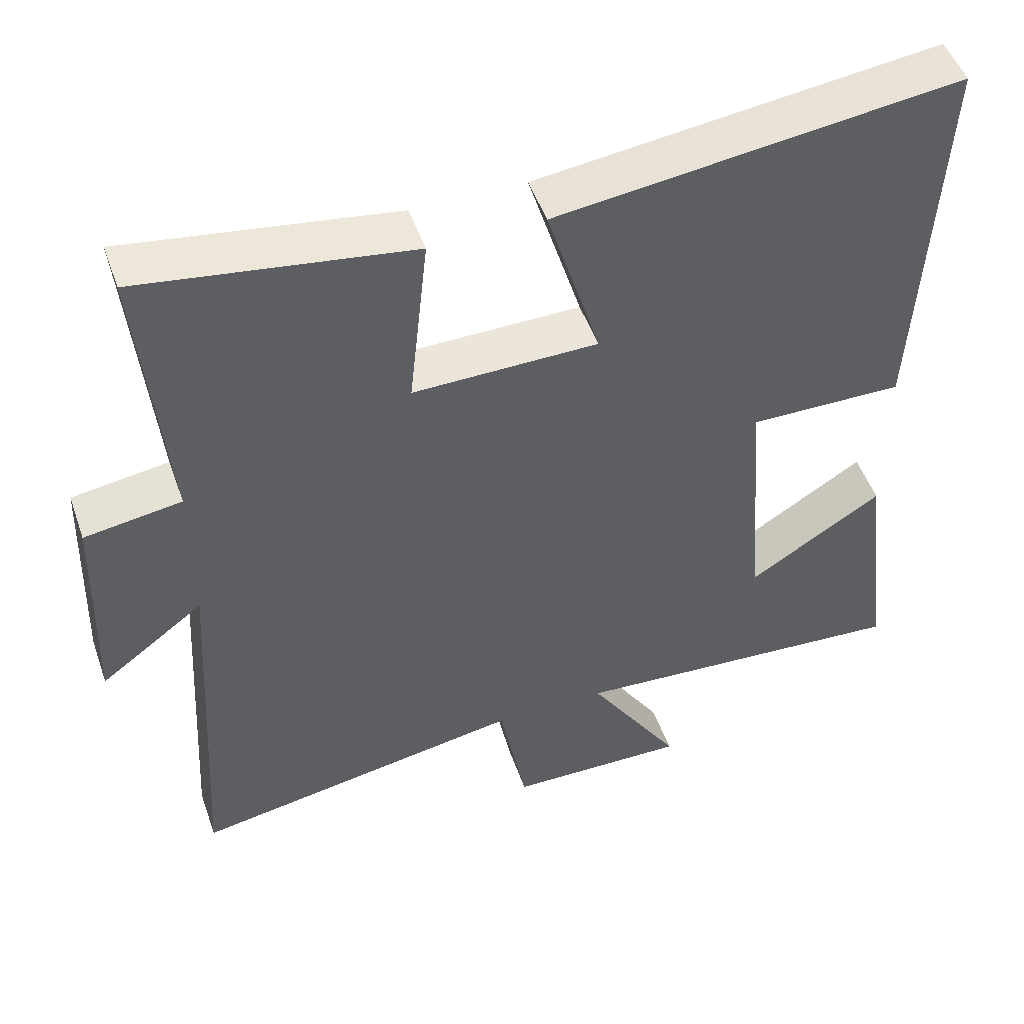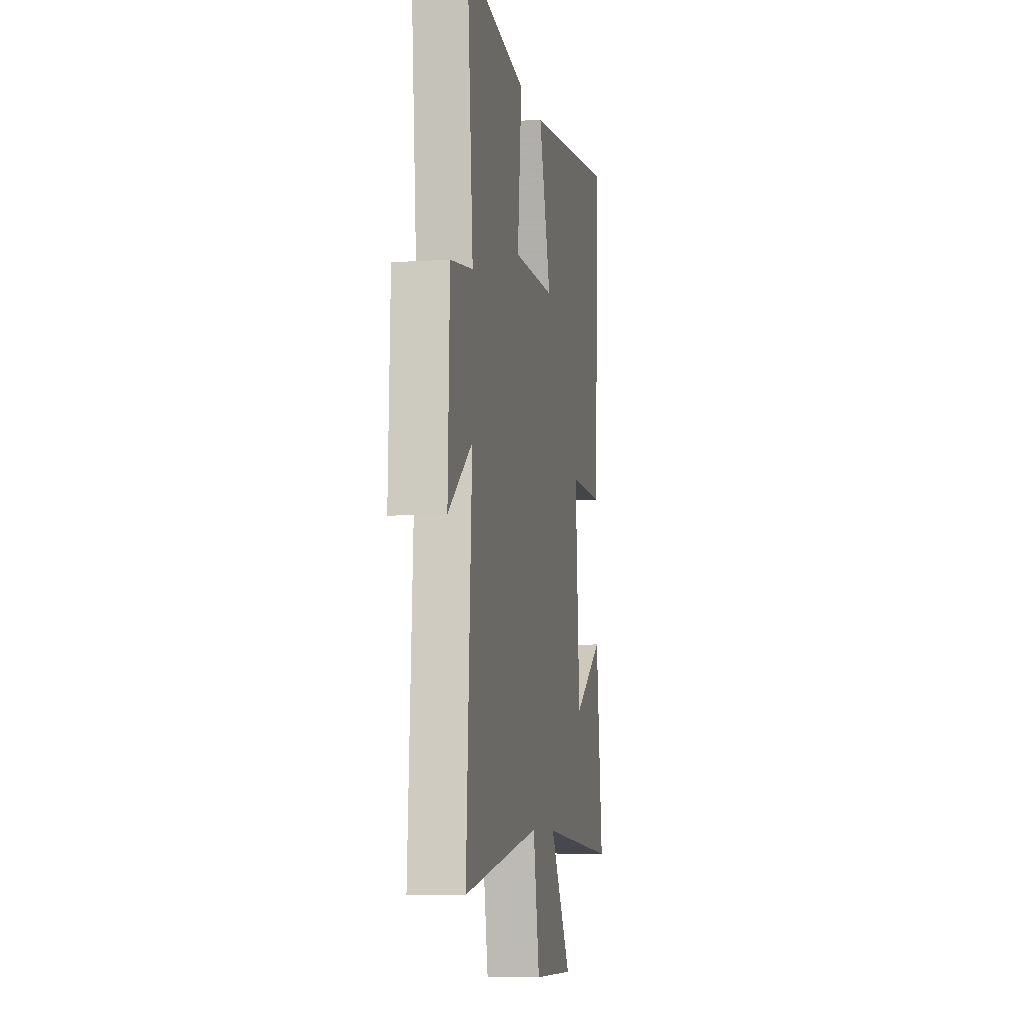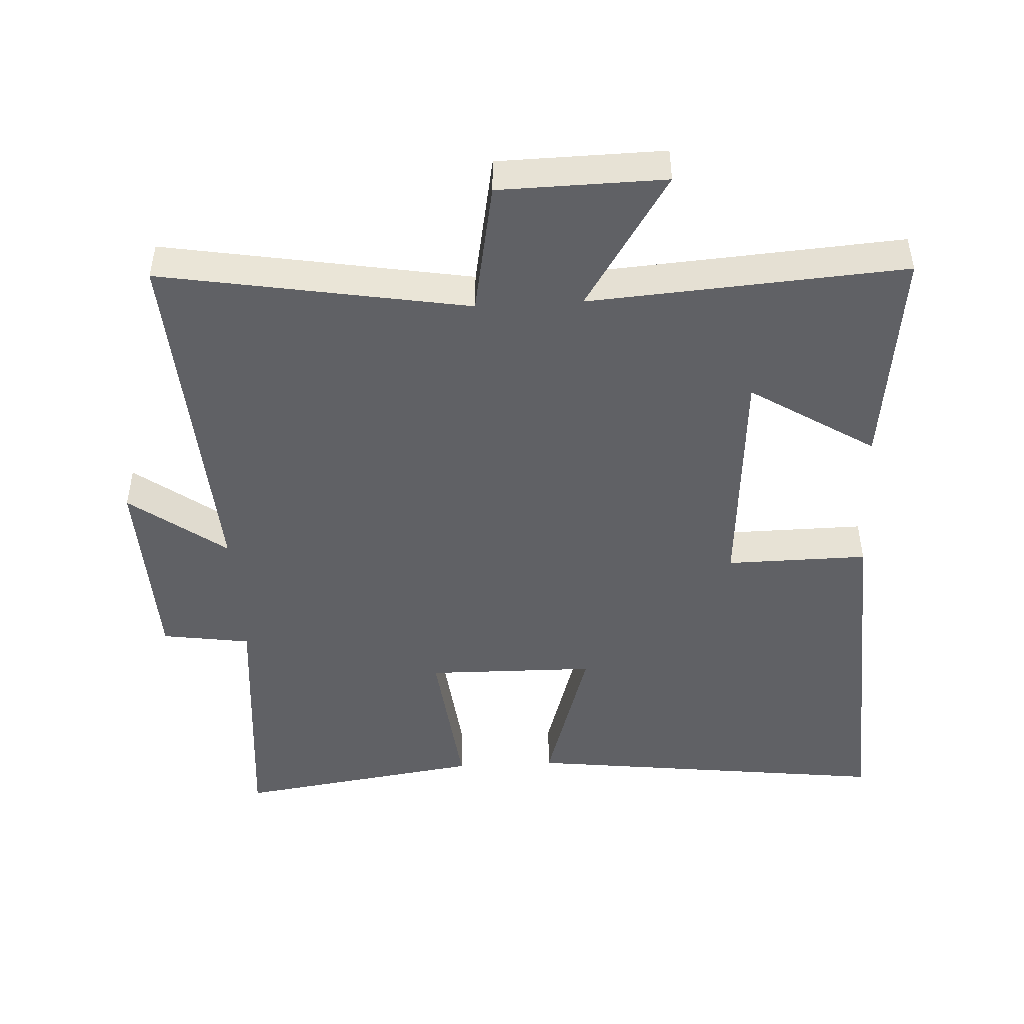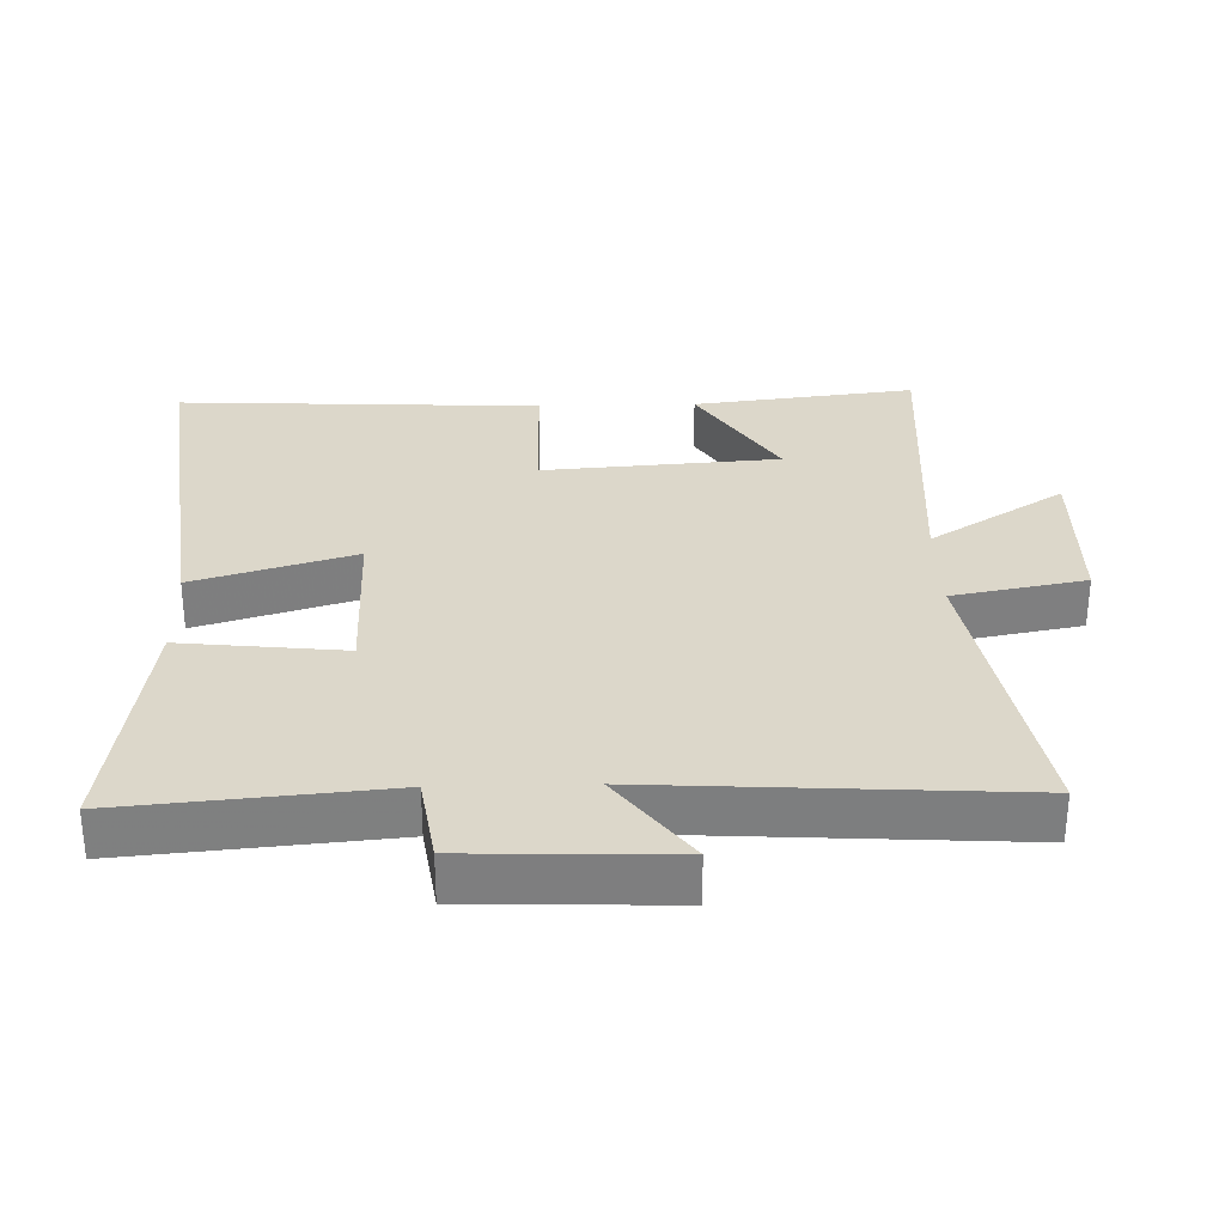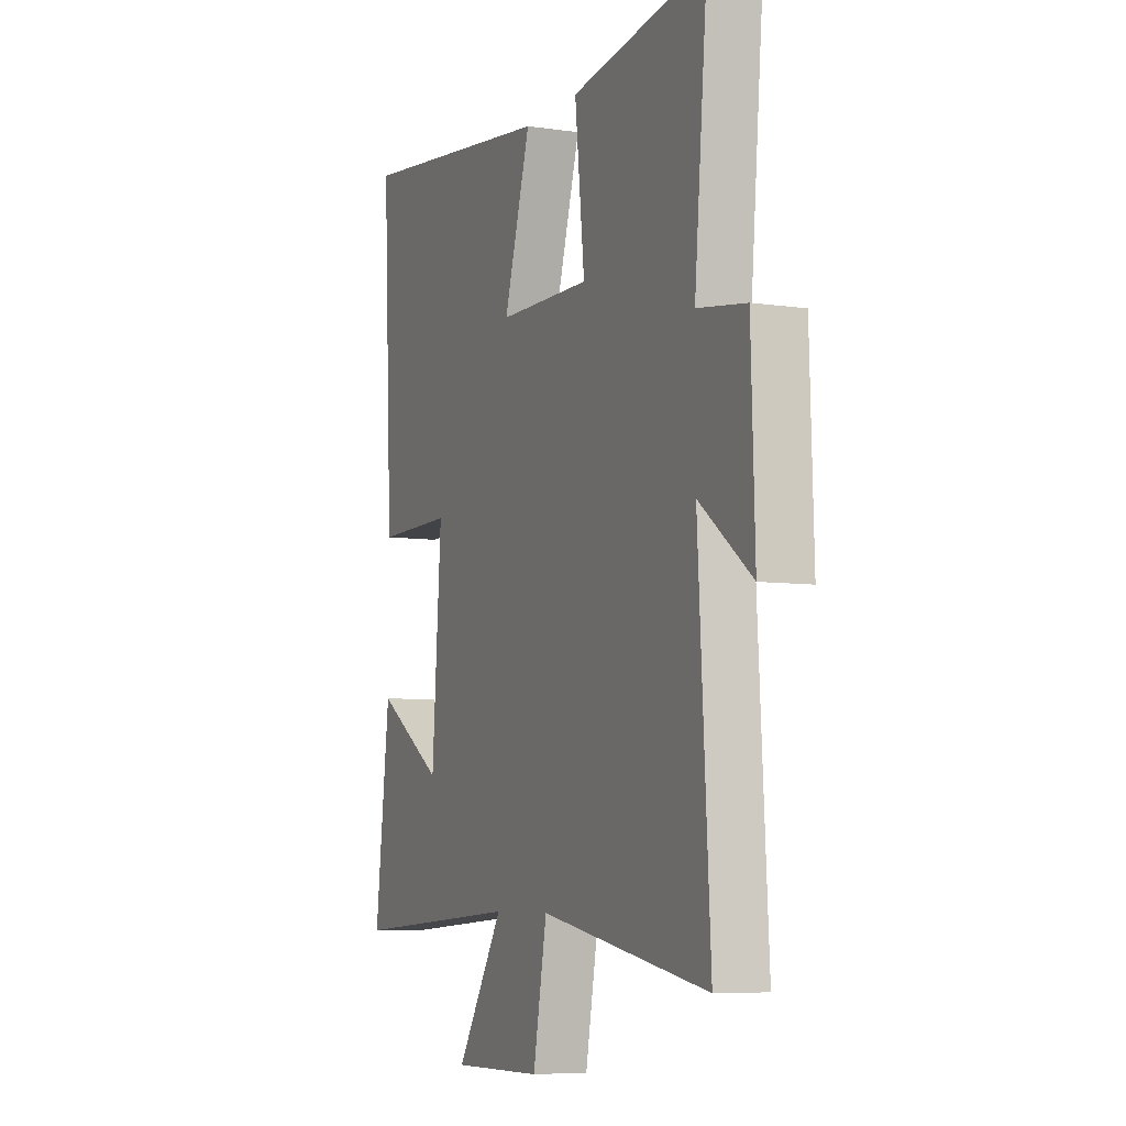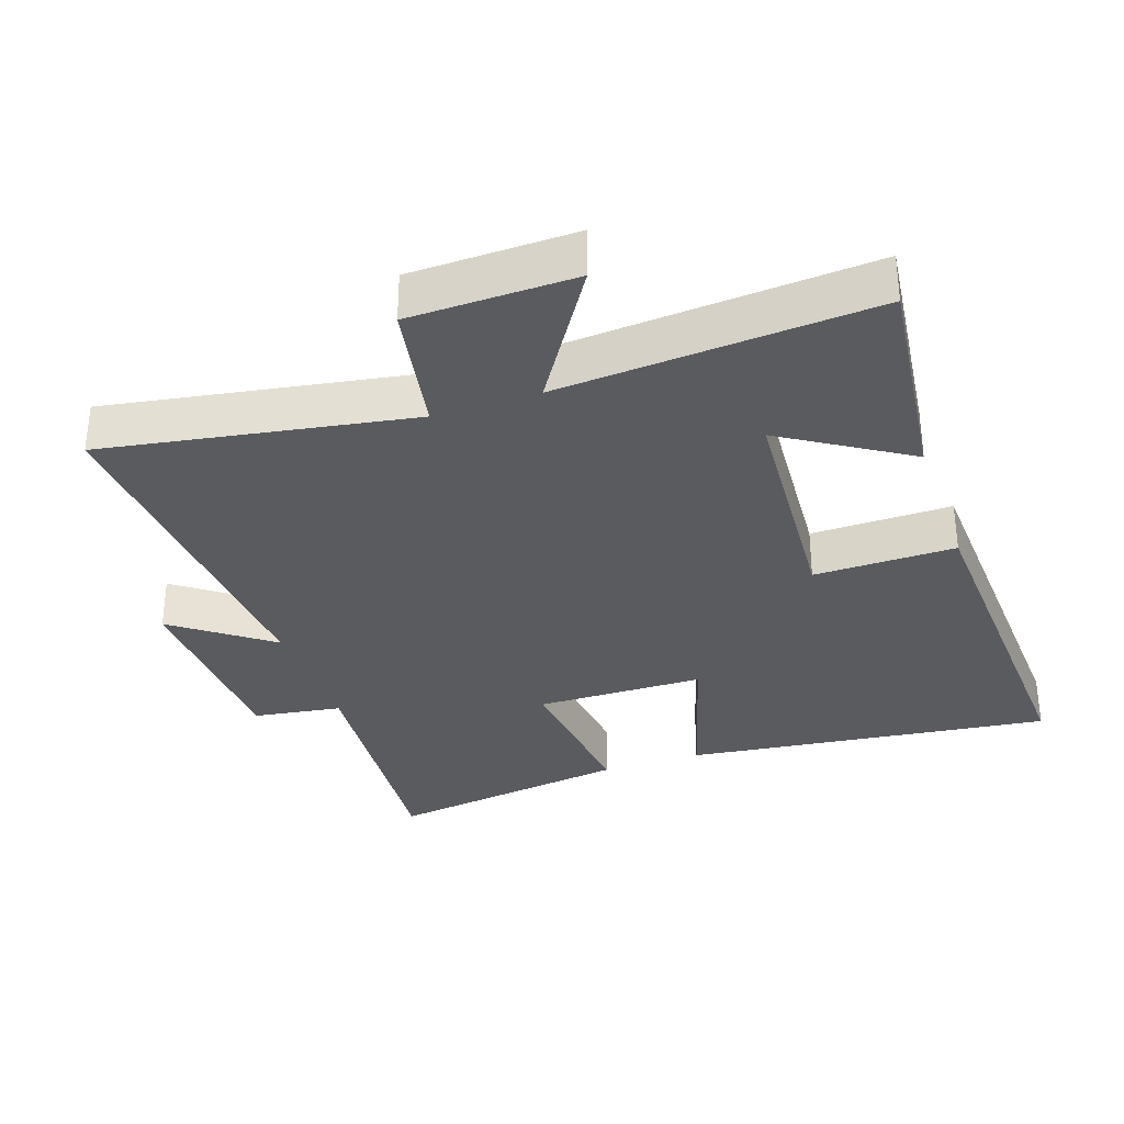
<metadata>
{"format":"obj","ext":"obj","renderer":"f3d","projection":"perspective","resolution":1024,"background":"white","views":[{"elev":49.7,"azim":160.9,"up":"+Z"},{"elev":-8.0,"azim":100.5,"up":"+Z"},{"elev":-47.1,"azim":-176.8,"up":"+Y"},{"elev":30.5,"azim":88.5,"up":"+Y"},{"elev":-6.7,"azim":66.7,"up":"+Z"},{"elev":-32.6,"azim":-160.8,"up":"+Y"}]}
</metadata>
<code>
v -0.54 0.07 -0.532
v -0.5 0.07 -0.203
v -0.317 0.07 -0.319
v -0.291 0.07 0.031
v -0.5 0.07 0.029
v -0.526 0.07 0.568
v 0.018 0.07 0.5
v -0.054 0.07 0.264
v 0.196 0.07 0.26
v 0.17 0.07 0.5
v 0.535 0.07 0.553
v 0.5 0.07 0.167
v 0.631 0.07 0.147
v 0.641 0.07 -0.151
v 0.5 0.07 -0.045
v 0.532 0.07 -0.579
v 0.079 0.07 -0.5
v 0.042 0.07 -0.696
v -0.202 0.07 -0.7
v -0.075 0.07 -0.5
v -0.54 0 -0.532
v -0.5 0 -0.203
v -0.317 0 -0.319
v -0.291 0 0.031
v -0.5 0 0.029
v -0.526 0 0.568
v 0.018 0 0.5
v -0.054 0 0.264
v 0.196 0 0.26
v 0.17 0 0.5
v 0.535 0 0.553
v 0.5 0 0.167
v 0.631 0 0.147
v 0.641 0 -0.151
v 0.5 0 -0.045
v 0.532 0 -0.579
v 0.079 0 -0.5
v 0.042 0 -0.696
v -0.202 0 -0.7
v -0.075 0 -0.5
f 17 18 19 20
f 15 16 17
f 15 17 20
f 12 13 14 15
f 12 15 20 1
f 9 10 11 12
f 8 9 12
f 5 6 7 8
f 4 5 8 12
f 3 4 12
f 1 2 3
f 1 3 12
f 40 39 38 37
f 37 36 35
f 40 37 35
f 35 34 33 32
f 21 40 35 32
f 32 31 30 29
f 32 29 28
f 28 27 26 25
f 32 28 25 24
f 32 24 23
f 23 22 21
f 32 23 21
f 1 21 22 2
f 2 22 23 3
f 3 23 24 4
f 4 24 25 5
f 5 25 26 6
f 6 26 27 7
f 7 27 28 8
f 8 28 29 9
f 9 29 30 10
f 10 30 31 11
f 11 31 32 12
f 12 32 33 13
f 13 33 34 14
f 14 34 35 15
f 15 35 36 16
f 16 36 37 17
f 17 37 38 18
f 18 38 39 19
f 19 39 40 20
f 20 40 21 1

</code>
